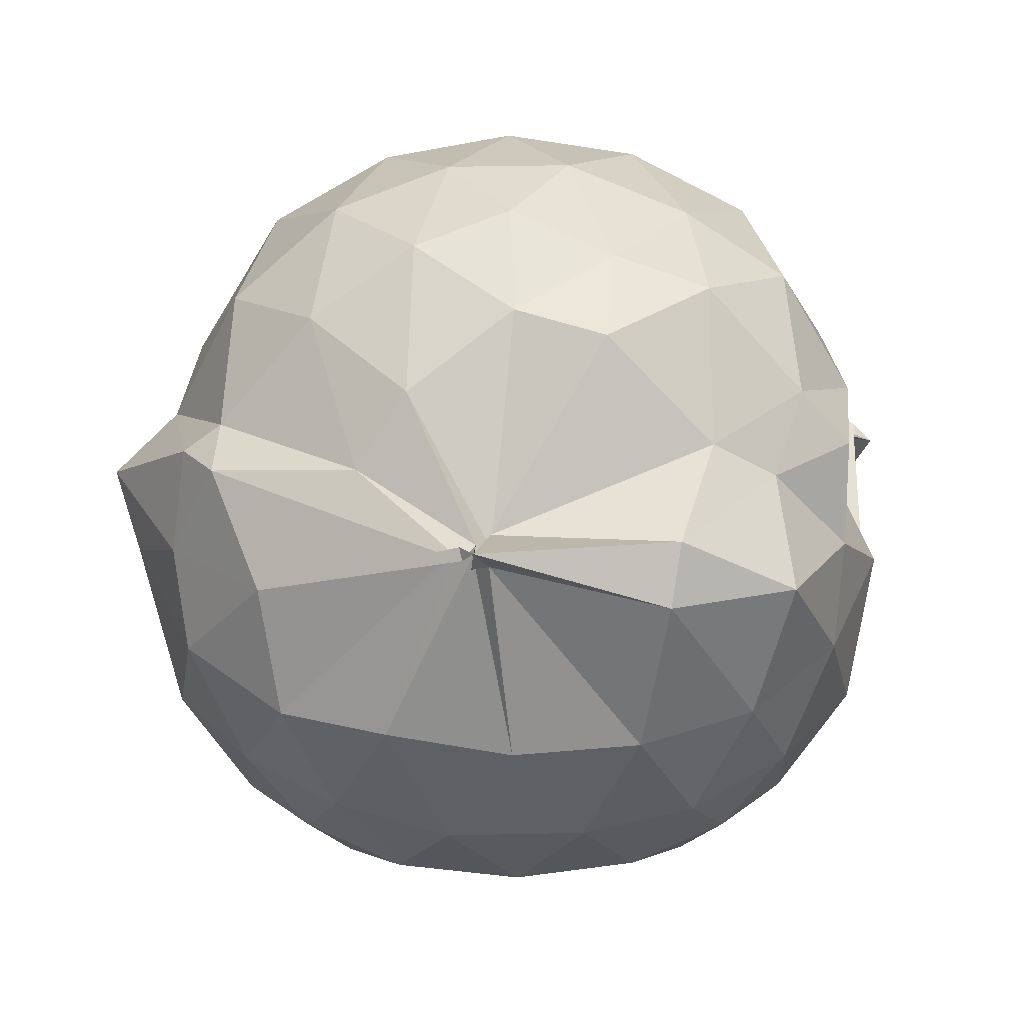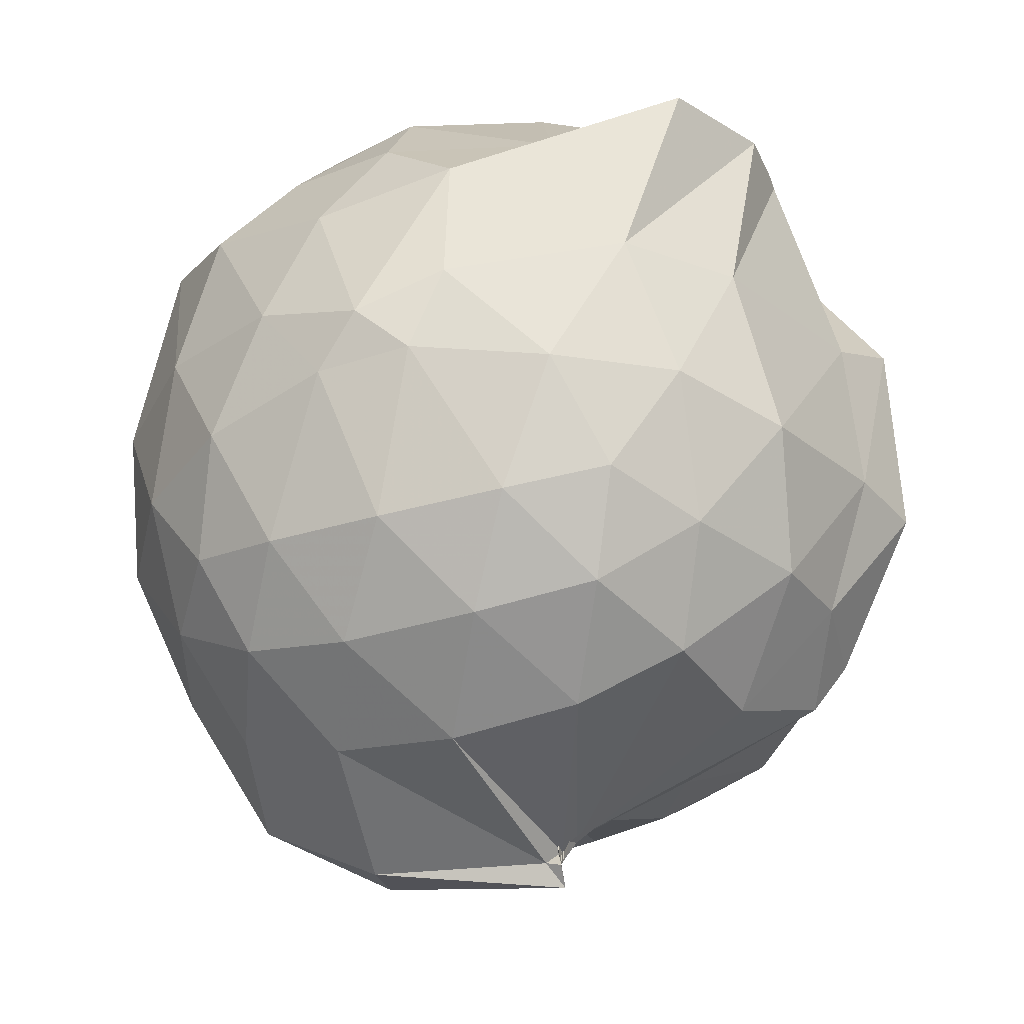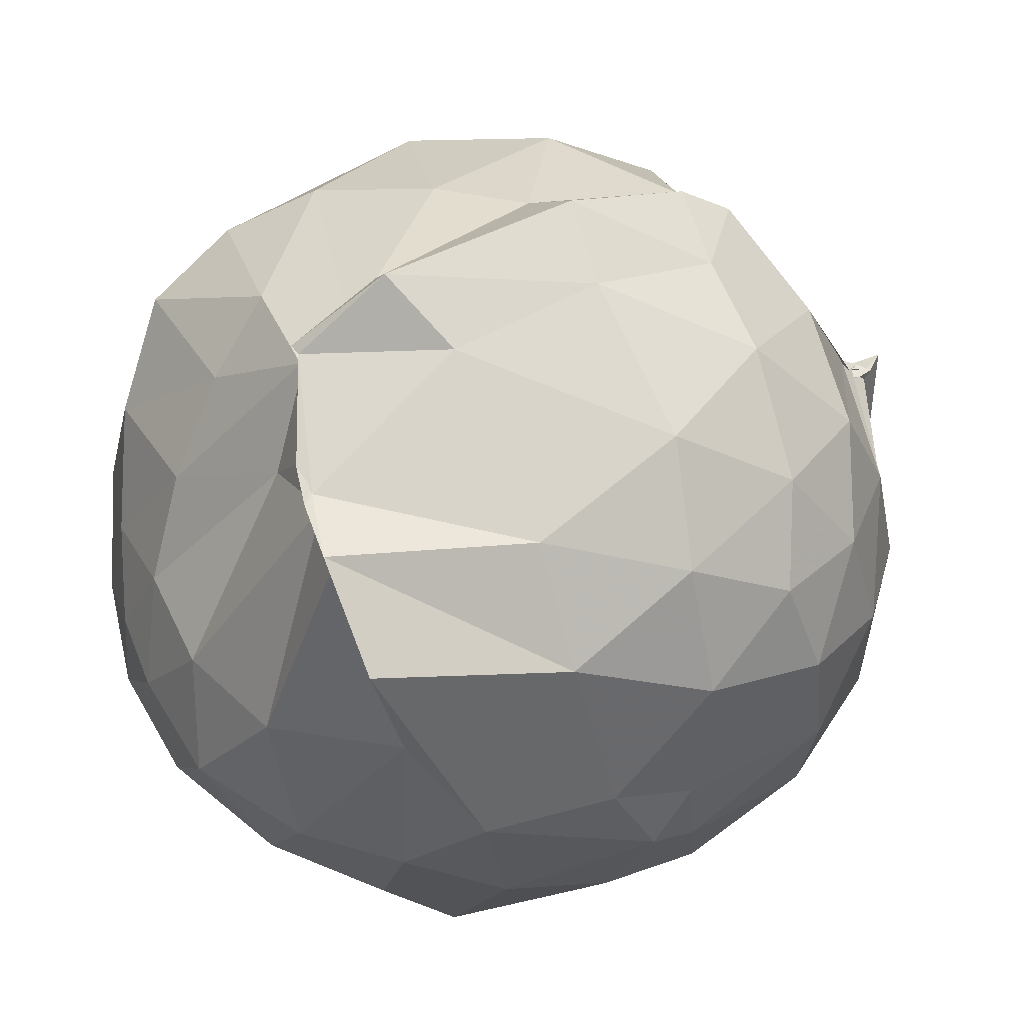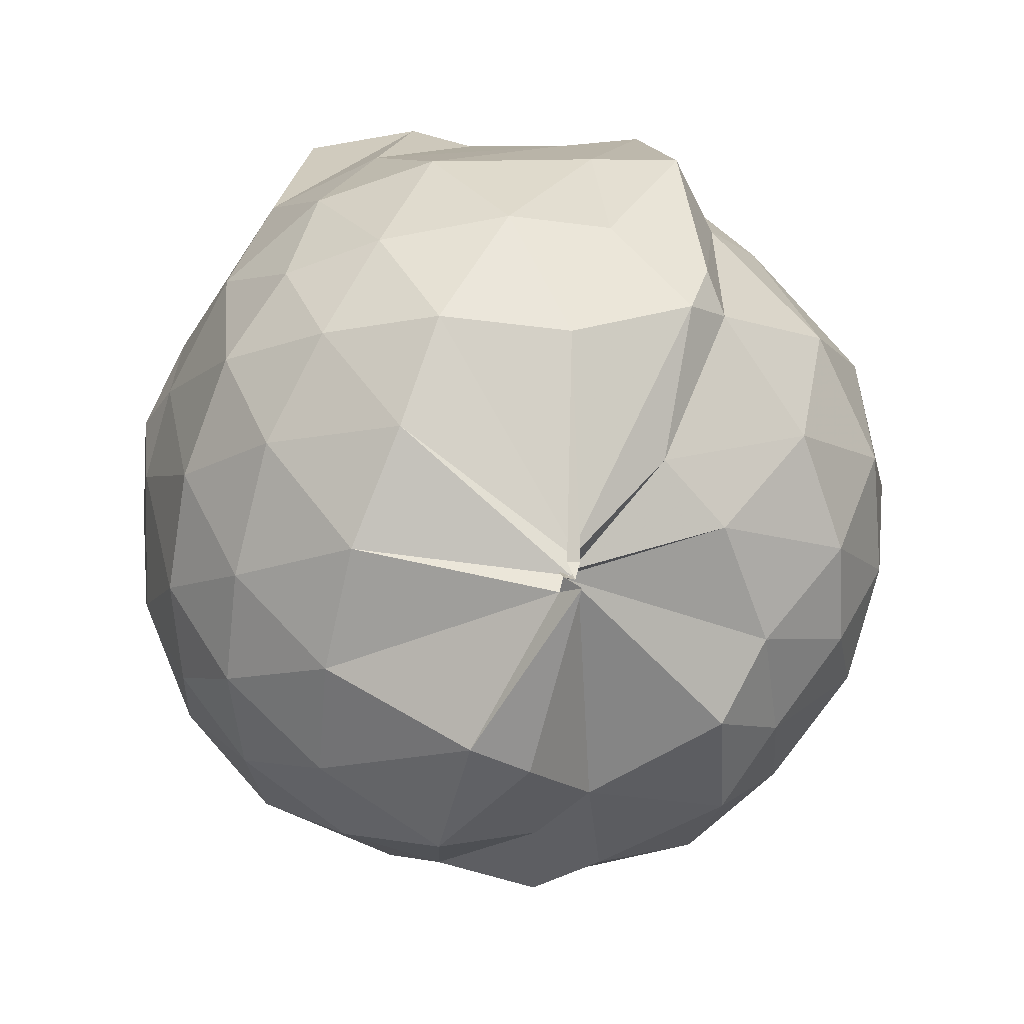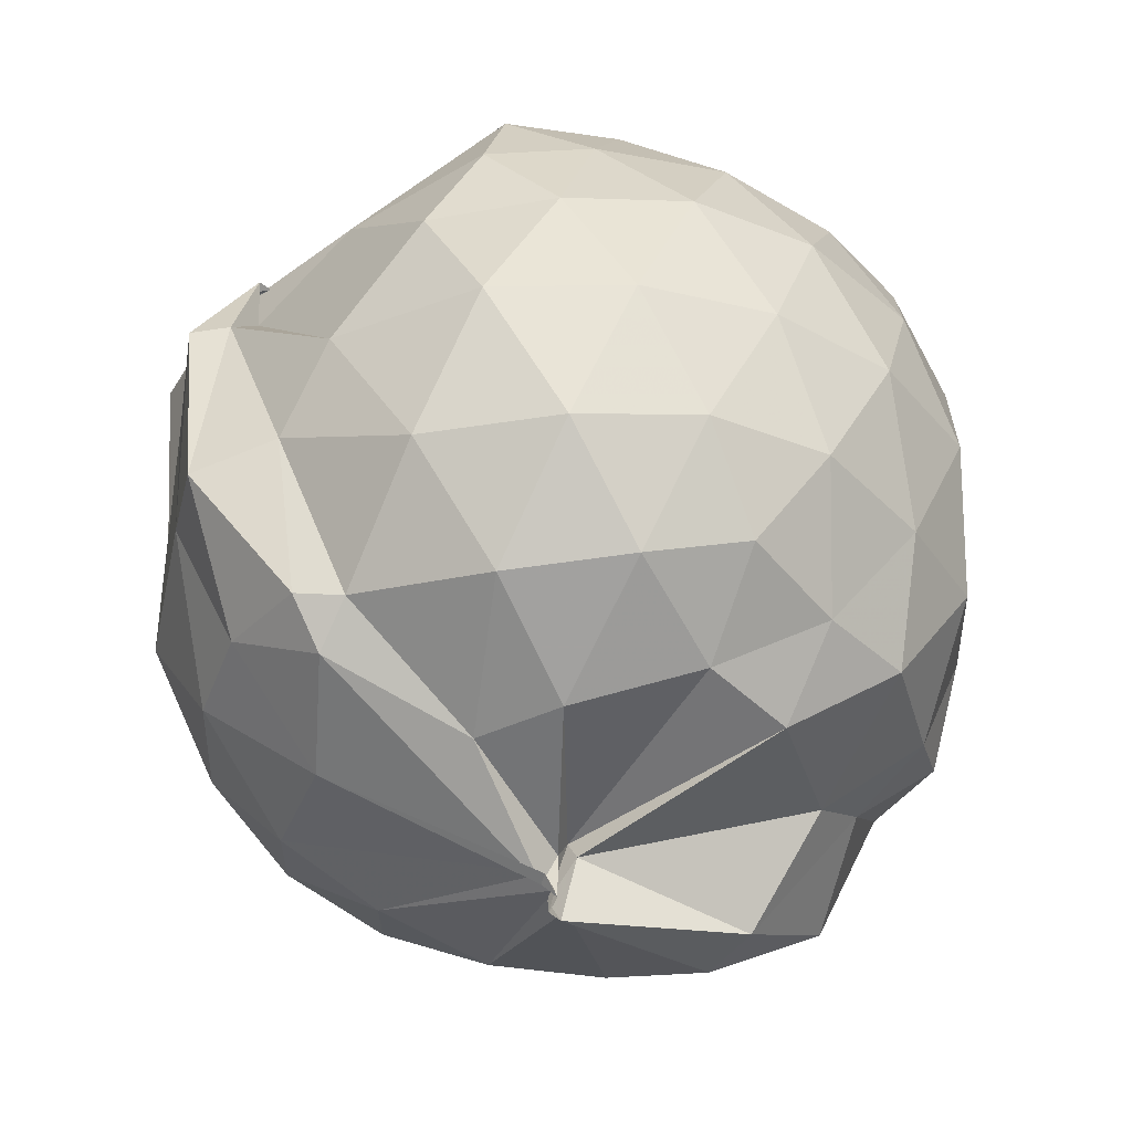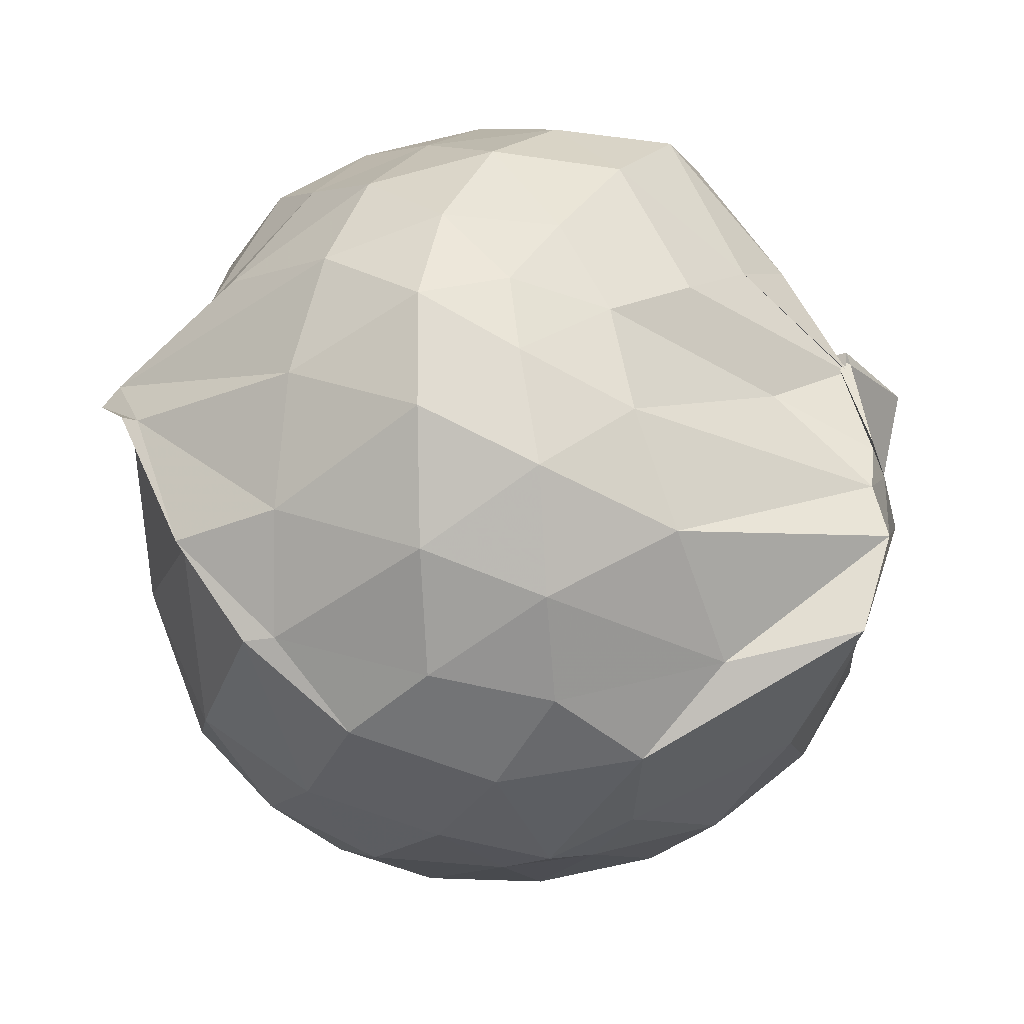
<metadata>
{"format":"obj","ext":"obj","renderer":"f3d","projection":"perspective","resolution":1024,"background":"white","views":[{"elev":-77.3,"azim":-89.4,"up":"+Z"},{"elev":-34.7,"azim":111.7,"up":"+Z"},{"elev":57.8,"azim":73.3,"up":"+Y"},{"elev":-78.1,"azim":165.2,"up":"+Z"},{"elev":-35.7,"azim":-117.4,"up":"+Z"},{"elev":56.6,"azim":84.4,"up":"+Z"}]}
</metadata>
<code>
v -1.244 -0.1306 1.055
v -1.357 -0.03781 -0.8591
v -0.4437 -0.1108 0.5912
v -0.5256 0.273 0.553
v -0.7784 0.6774 0.6136
v -0.9157 0.6871 0.6446
v -1.019 0.6794 0.6369
v -1.333 0.6509 0.5514
v -1.28 0.6713 0.5626
v -1.561 0.5599 0.5881
v -1.893 0.3992 0.6017
v -1.963 0.1673 0.6611
v -2.014 -0.1301 0.6785
v -1.983 -0.4143 0.6479
v -1.901 -0.6312 0.6079
v -1.588 -0.8054 0.6246
v -1.361 -1.033 0.5105
v -1.347 -1.079 0.5571
v -1.195 -1.016 0.7213
v -0.8856 -0.9075 0.6675
v -0.6602 -0.706 0.5938
v -0.5106 -0.3799 0.6321
v -0.3759 0.07925 0.4183
v -0.5427 0.5801 0.6104
v -0.7839 0.6886 0.6382
v -0.938 0.6891 0.6228
v -1.295 0.6837 0.5621
v -1.326 0.6776 0.5706
v -1.334 0.6748 0.4376
v -1.856 0.5152 0.3917
v -2.033 0.2869 0.4084
v -2.129 0.0212 0.4318
v -2.128 -0.2676 0.4296
v -2.035 -0.5556 0.4077
v -1.866 -0.7755 0.3995
v -1.373 -0.9488 0.426
v -1.374 -1.028 0.4755
v -1.382 -1.022 0.4719
v -0.9113 -0.8968 0.5952
v -0.6681 -0.775 0.5768
v -0.4748 -0.5603 0.4738
v -0.3739 -0.2463 0.3737
v -0.3771 0.06815 0.1236
v -0.5061 0.4493 0.1837
v -0.7226 0.6326 0.1947
v -1.15 0.7708 0.2532
v -1.339 0.8323 0.3521
v -1.39 0.7575 0.3585
v -1.683 0.6407 0.151
v -1.997 0.4429 0.1286
v -2.147 0.1707 0.1272
v -2.196 -0.1253 0.1291
v -2.148 -0.4247 0.13
v -2.009 -0.693 0.1223
v -1.7 -0.8898 0.1593
v -1.382 -0.8914 0.349
v -1.343 -0.9266 0.3876
v -1.069 -1.013 0.1617
v -0.72 -0.8991 0.147
v -0.5052 -0.6708 0.1552
v -0.3795 -0.3793 0.1278
v -0.3384 -0.1272 0.03694
v -0.4605 0.2851 -0.1166
v -0.6253 0.5262 -0.1116
v -0.8609 0.6854 -0.1458
v -1.221 0.7814 -0.08566
v -1.416 0.8301 -0.08611
v -1.546 0.6857 -0.03045
v -1.847 0.52 -0.172
v -2.054 0.2777 -0.1761
v -2.146 0.01424 -0.1484
v -2.147 -0.2635 -0.1497
v -2.037 -0.5363 -0.1763
v -1.886 -0.7655 -0.1715
v -1.613 -0.9249 -0.1346
v -1.384 -0.9024 0.05152
v -1.187 -1 -0.1121
v -0.8581 -0.9332 -0.1584
v -0.6236 -0.7711 -0.1329
v -0.4562 -0.5305 -0.1165
v -0.3803 -0.2314 -0.07412
v -0.3858 -0.01686 -0.06088
v -0.6038 0.3692 -0.3368
v -0.7924 0.5048 -0.3985
v -1.06 0.6318 -0.4006
v -1.289 0.6612 -0.3728
v -1.526 0.6262 -0.3868
v -1.59 0.5374 -0.4036
v -1.836 0.3241 -0.431
v -1.994 0.08907 -0.4093
v -2.065 -0.1287 -0.3537
v -1.968 -0.3621 -0.4092
v -1.894 -0.5727 -0.4287
v -1.655 -0.7858 -0.4085
v -1.525 -0.9003 -0.3706
v -1.29 -0.8936 -0.3783
v -1.056 -0.8674 -0.4213
v -0.7863 -0.7585 -0.4018
v -0.5979 -0.6178 -0.3455
v -0.5211 -0.4001 -0.3955
v -0.494 -0.1277 -0.4144
v -0.5216 0.1516 -0.3954
v -0.5826 -0.1167 0.7967
v -0.7078 0.1788 0.8177
v -0.9164 0.663 0.6103
v -1.029 0.688 0.5909
v -1.282 0.6736 0.5532
v -1.46 0.4404 0.73
v -1.812 0.3093 0.8038
v -1.831 0.03414 0.8628
v -1.831 -0.268 0.8406
v -1.775 -0.5476 0.7673
v -1.512 -0.749 0.7783
v -1.39 -1.035 0.5735
v -1.208 -0.9837 0.6864
v -0.8725 -0.6812 0.7811
v -0.6946 -0.3758 0.8524
v -0.8013 -0.1113 0.9756
v -0.9558 0.1121 0.9327
v -1.153 0.4701 0.6601
v -1.327 0.2868 0.8659
v -1.632 0.1617 0.9342
v -1.663 -0.1289 0.9932
v -1.62 -0.4168 0.9618
v -1.386 -0.5283 0.9948
v -1.136 -0.6269 0.9185
v -0.9488 -0.3559 1.02
v -1.062 -0.1277 1.039
v -1.203 0.08741 0.9687
v -1.417 -0.002561 1.01
v -1.429 -0.2625 1.064
v -1.203 -0.3334 1.081
v -0.7249 0.2893 -0.5393
v -0.9641 0.4012 -0.6058
v -1.252 0.444 -0.6112
v -1.502 0.5509 -0.4964
v -1.525 0.2189 -0.6112
v -1.697 0.1043 -0.599
v -1.866 -0.1343 -0.5345
v -1.815 -0.3376 -0.5873
v -1.568 -0.5723 -0.5824
v -1.481 -0.7179 -0.5145
v -1.262 -0.7486 -0.6893
v -0.9602 -0.6623 -0.6179
v -0.7061 -0.5339 -0.5437
v -0.6696 -0.2807 -0.5969
v -0.6658 0.02855 -0.5948
v -0.9416 0.1608 -0.7014
v -1.39 -0.01114 -0.7916
v -1.361 -0.01716 -0.8014
v -1.381 -0.04583 -0.736
v -1.362 -0.07829 -0.6917
v -1.405 -0.07747 -0.7443
v -1.404 -0.4876 -0.8194
v -1.264 -0.4642 -0.8487
v -0.9162 -0.4052 -0.7151
v -0.906 -0.1201 -0.7474
v -1.376 -0.04103 -0.8162
v -1.385 -0.04283 -0.8364
v -1.348 -0.0393 -0.8272
v -1.4 -0.04329 -0.897
v -1.359 -0.07532 -0.847
f 3 23 4
f 4 23 24
f 4 24 5
f 5 24 25
f 5 25 6
f 6 25 26
f 6 26 7
f 7 26 27
f 7 27 8
f 8 27 28
f 8 28 9
f 9 28 29
f 9 29 10
f 10 29 30
f 10 30 11
f 11 30 31
f 11 31 12
f 12 31 32
f 12 32 13
f 13 32 33
f 13 33 14
f 14 33 34
f 14 34 15
f 15 34 35
f 15 35 16
f 16 35 36
f 16 36 17
f 17 36 37
f 17 37 18
f 18 37 38
f 18 38 19
f 19 38 39
f 19 39 20
f 20 39 40
f 20 40 21
f 21 40 41
f 21 41 22
f 22 41 42
f 22 42 3
f 3 42 23
f 23 43 24
f 24 43 44
f 24 44 25
f 25 44 45
f 25 45 26
f 26 45 46
f 26 46 27
f 27 46 47
f 27 47 28
f 28 47 48
f 28 48 29
f 29 48 49
f 29 49 30
f 30 49 50
f 30 50 31
f 31 50 51
f 31 51 32
f 32 51 52
f 32 52 33
f 33 52 53
f 33 53 34
f 34 53 54
f 34 54 35
f 35 54 55
f 35 55 36
f 36 55 56
f 36 56 37
f 37 56 57
f 37 57 38
f 38 57 58
f 38 58 39
f 39 58 59
f 39 59 40
f 40 59 60
f 40 60 41
f 41 60 61
f 41 61 42
f 42 61 62
f 42 62 23
f 23 62 43
f 43 63 44
f 44 63 64
f 44 64 45
f 45 64 65
f 45 65 46
f 46 65 66
f 46 66 47
f 47 66 67
f 47 67 48
f 48 67 68
f 48 68 49
f 49 68 69
f 49 69 50
f 50 69 70
f 50 70 51
f 51 70 71
f 51 71 52
f 52 71 72
f 52 72 53
f 53 72 73
f 53 73 54
f 54 73 74
f 54 74 55
f 55 74 75
f 55 75 56
f 56 75 76
f 56 76 57
f 57 76 77
f 57 77 58
f 58 77 78
f 58 78 59
f 59 78 79
f 59 79 60
f 60 79 80
f 60 80 61
f 61 80 81
f 61 81 62
f 62 81 82
f 62 82 43
f 43 82 63
f 63 83 64
f 64 83 84
f 64 84 65
f 65 84 85
f 65 85 66
f 66 85 86
f 66 86 67
f 67 86 87
f 67 87 68
f 68 87 88
f 68 88 69
f 69 88 89
f 69 89 70
f 70 89 90
f 70 90 71
f 71 90 91
f 71 91 72
f 72 91 92
f 72 92 73
f 73 92 93
f 73 93 74
f 74 93 94
f 74 94 75
f 75 94 95
f 75 95 76
f 76 95 96
f 76 96 77
f 77 96 97
f 77 97 78
f 78 97 98
f 78 98 79
f 79 98 99
f 79 99 80
f 80 99 100
f 80 100 81
f 81 100 101
f 81 101 82
f 82 101 102
f 82 102 63
f 63 102 83
f 103 104 118
f 104 119 118
f 104 105 119
f 105 120 119
f 105 106 120
f 106 107 120
f 107 121 120
f 107 108 121
f 108 122 121
f 108 109 122
f 109 110 122
f 110 123 122
f 110 111 123
f 111 124 123
f 111 112 124
f 112 113 124
f 113 125 124
f 113 114 125
f 114 126 125
f 114 115 126
f 115 116 126
f 116 127 126
f 116 117 127
f 117 118 127
f 117 103 118
f 118 119 128
f 119 129 128
f 119 120 129
f 120 121 129
f 121 130 129
f 121 122 130
f 122 123 130
f 123 131 130
f 123 124 131
f 124 125 131
f 125 132 131
f 125 126 132
f 126 127 132
f 127 128 132
f 127 118 128
f 133 148 134
f 134 148 149
f 134 149 135
f 135 149 150
f 135 150 136
f 136 150 137
f 137 150 151
f 137 151 138
f 138 151 152
f 138 152 139
f 139 152 140
f 140 152 153
f 140 153 141
f 141 153 154
f 141 154 142
f 142 154 143
f 143 154 155
f 143 155 144
f 144 155 156
f 144 156 145
f 145 156 146
f 146 156 157
f 146 157 147
f 147 157 148
f 147 148 133
f 148 158 149
f 149 158 159
f 149 159 150
f 150 159 151
f 151 159 160
f 151 160 152
f 152 160 153
f 153 160 161
f 153 161 154
f 154 161 155
f 155 161 162
f 155 162 156
f 156 162 157
f 157 162 158
f 157 158 148
f 3 4 103
f 103 4 104
f 4 5 104
f 104 5 105
f 5 6 105
f 105 6 106
f 6 7 106
f 7 8 106
f 106 8 107
f 8 9 107
f 107 9 108
f 9 10 108
f 108 10 109
f 10 11 109
f 11 12 109
f 109 12 110
f 12 13 110
f 110 13 111
f 13 14 111
f 111 14 112
f 14 15 112
f 15 16 112
f 112 16 113
f 16 17 113
f 113 17 114
f 17 18 114
f 114 18 115
f 18 19 115
f 19 20 115
f 115 20 116
f 20 21 116
f 116 21 117
f 21 22 117
f 117 22 103
f 22 3 103
f 83 133 84
f 84 133 134
f 84 134 85
f 85 134 135
f 85 135 86
f 86 135 136
f 86 136 87
f 87 136 88
f 88 136 137
f 88 137 89
f 89 137 138
f 89 138 90
f 90 138 139
f 90 139 91
f 91 139 92
f 92 139 140
f 92 140 93
f 93 140 141
f 93 141 94
f 94 141 142
f 94 142 95
f 95 142 96
f 96 142 143
f 96 143 97
f 97 143 144
f 97 144 98
f 98 144 145
f 98 145 99
f 99 145 100
f 100 145 146
f 100 146 101
f 101 146 147
f 101 147 102
f 102 147 133
f 102 133 83
f 128 129 1
f 129 130 1
f 130 131 1
f 131 132 1
f 132 128 1
f 159 158 2
f 160 159 2
f 161 160 2
f 162 161 2
f 158 162 2

</code>
